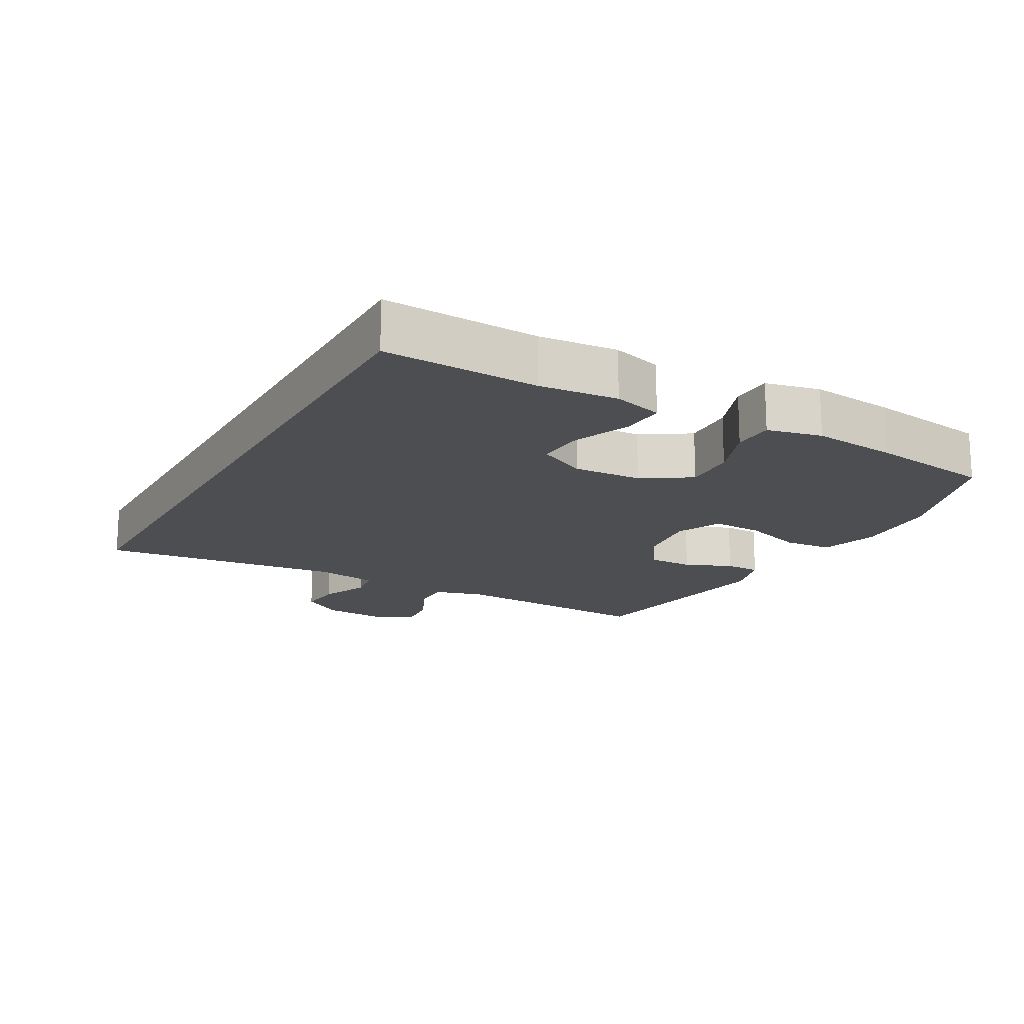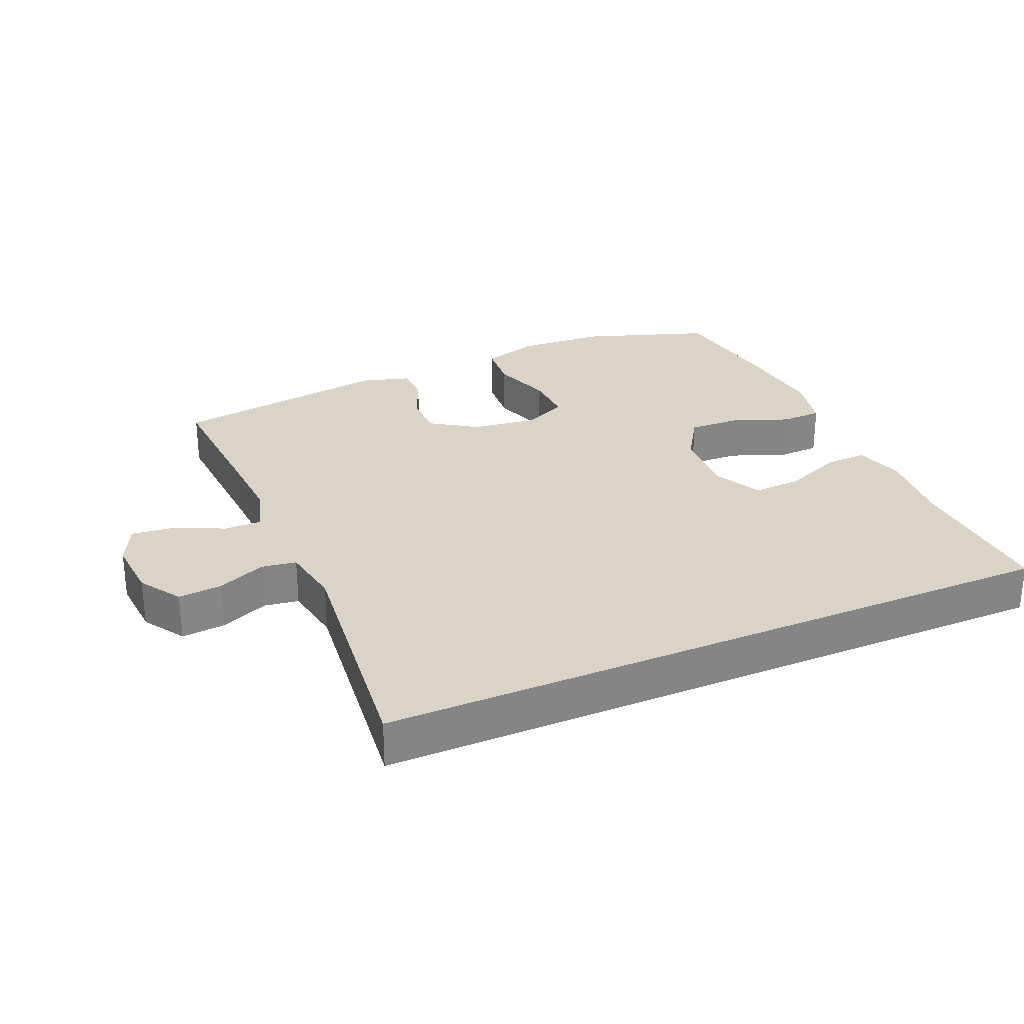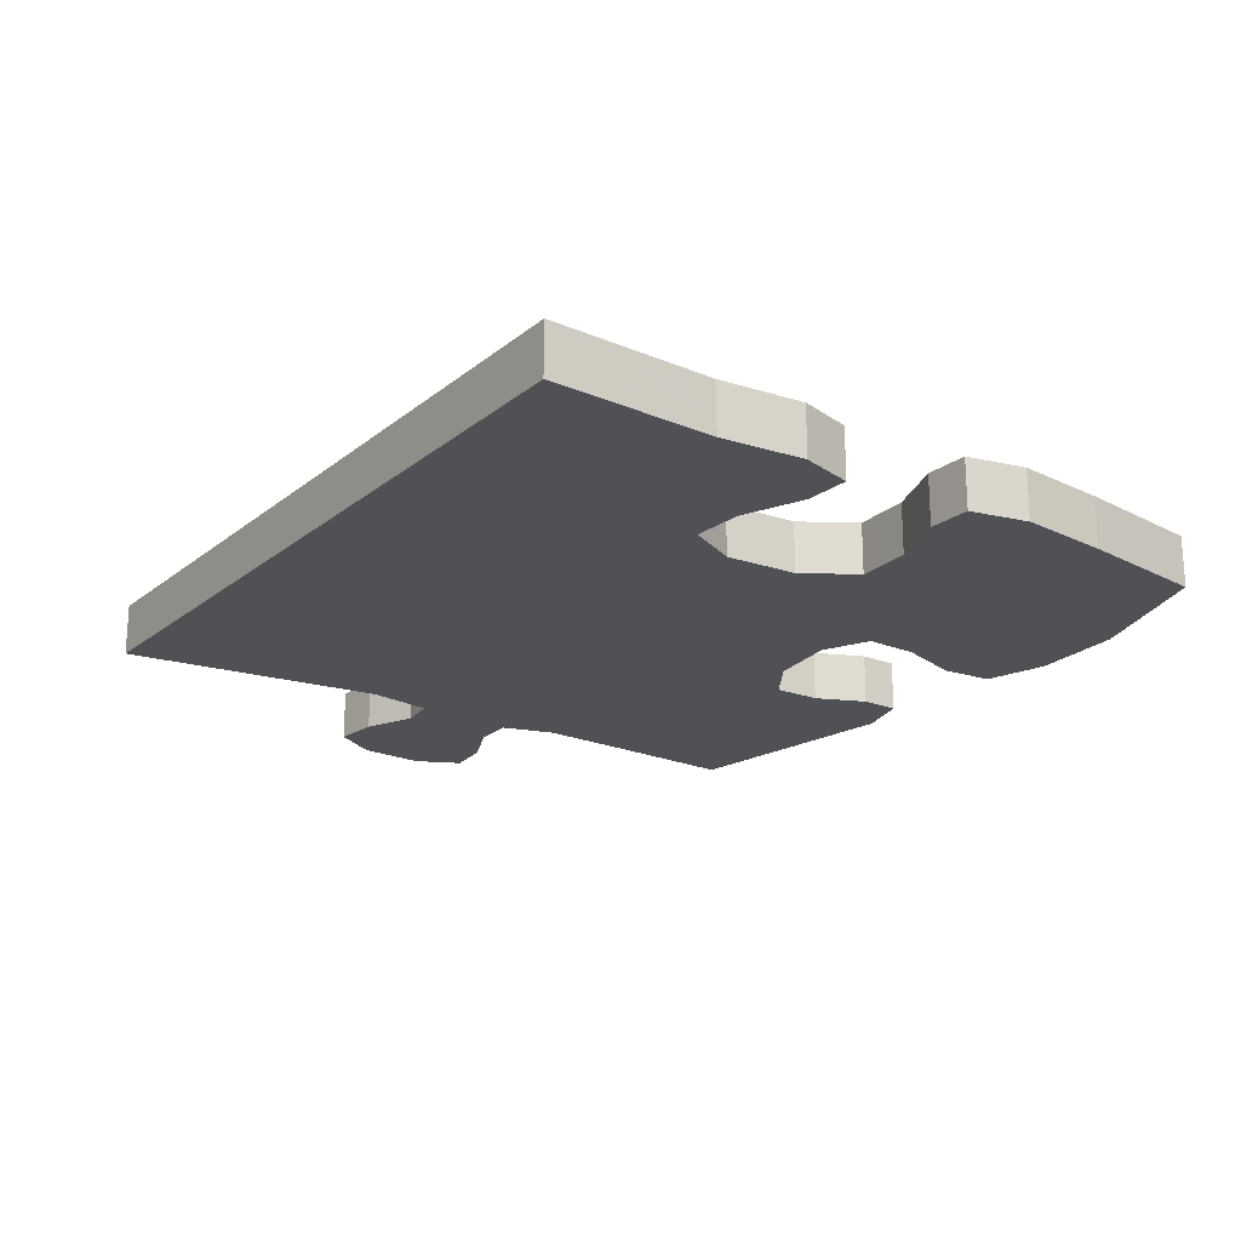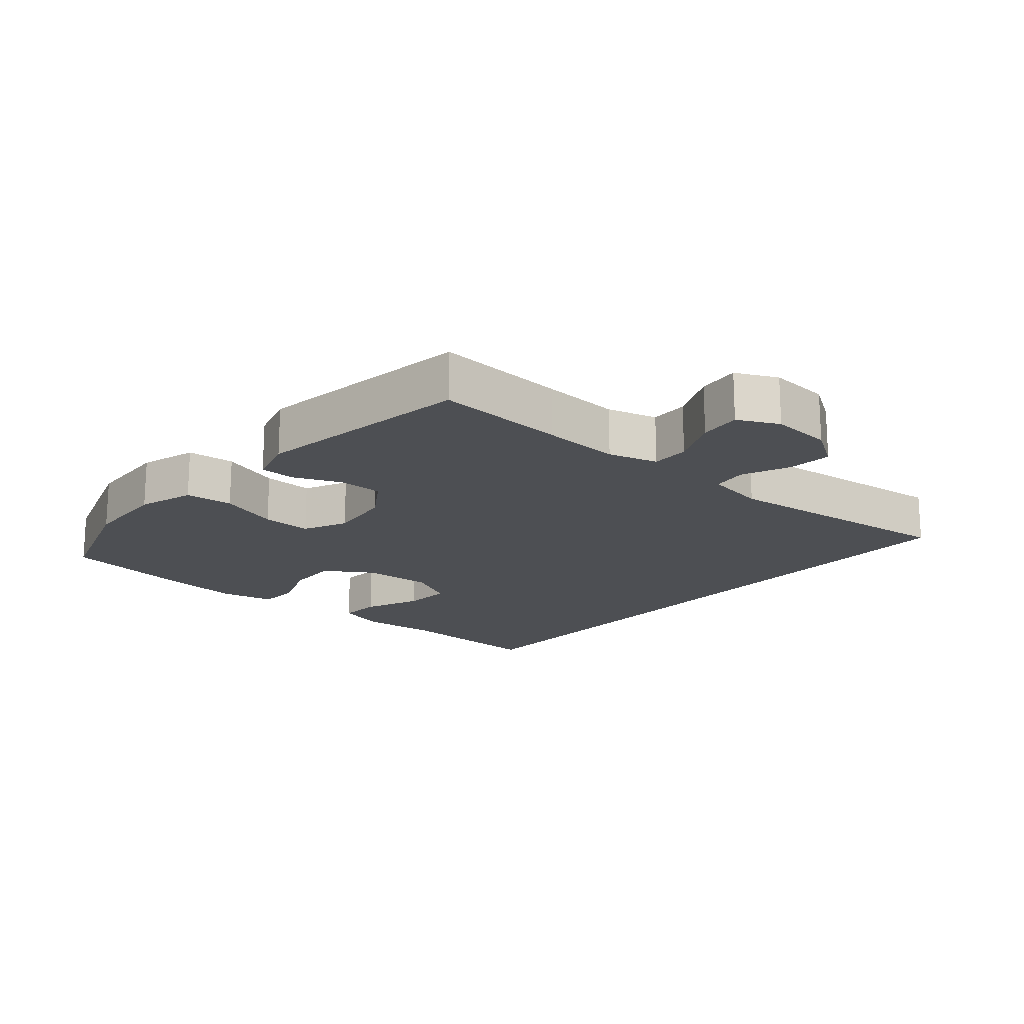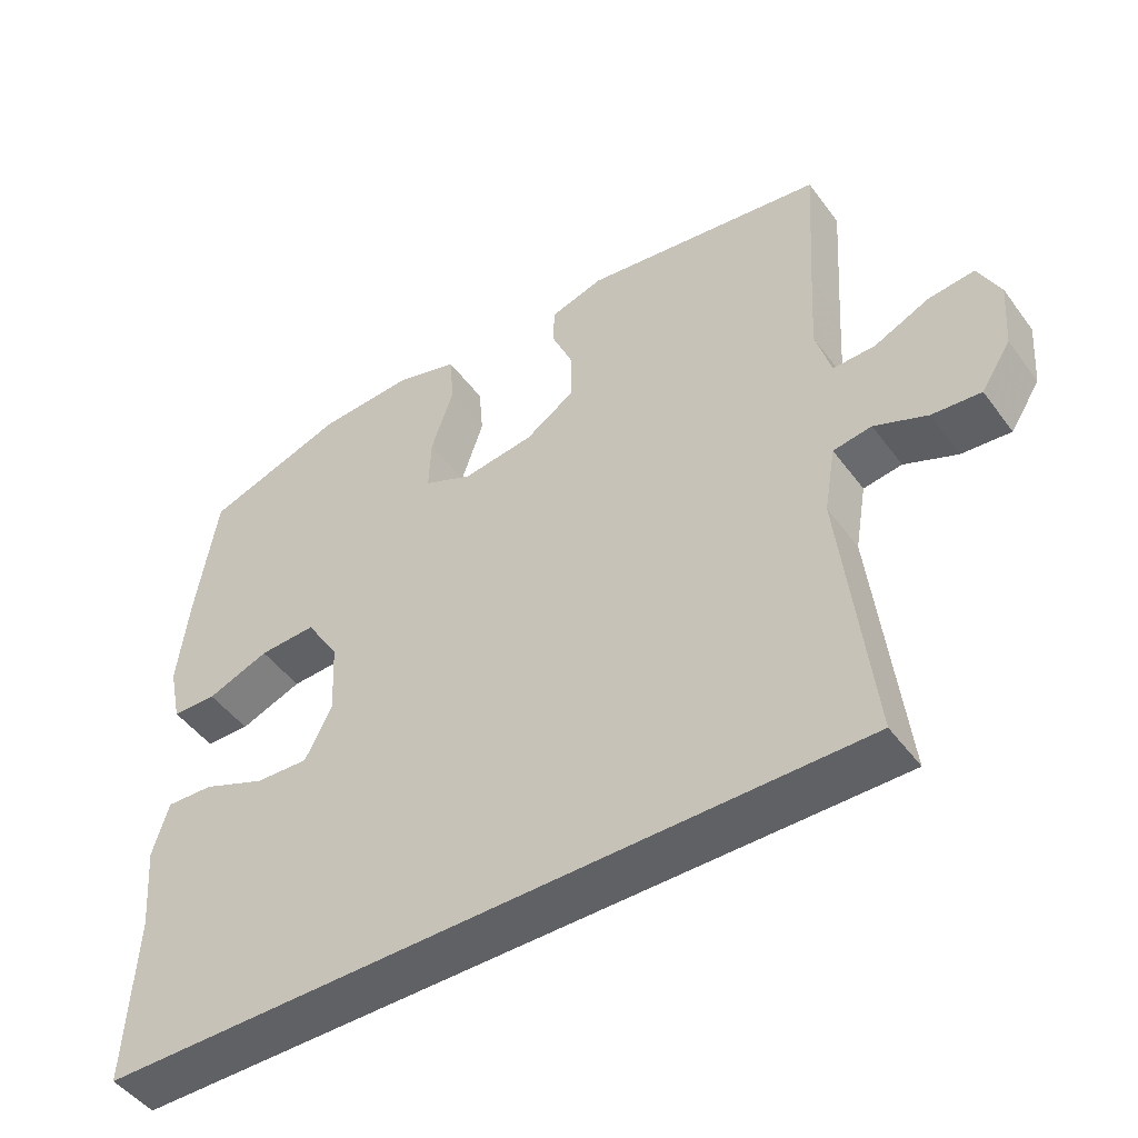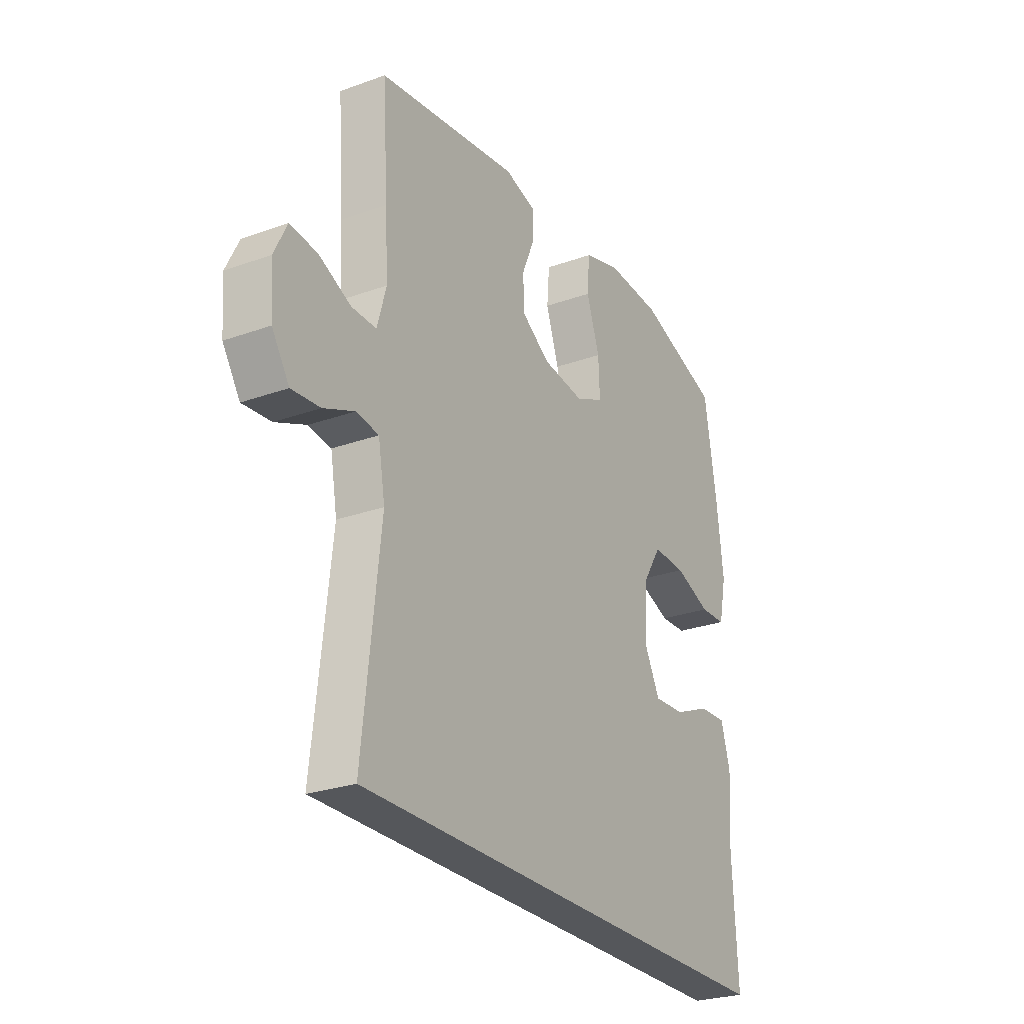
<metadata>
{"format":"obj","ext":"obj","renderer":"f3d","projection":"perspective","resolution":1024,"background":"white","views":[{"elev":-16.9,"azim":-119.0,"up":"+Y"},{"elev":28.7,"azim":156.7,"up":"+Y"},{"elev":-20.1,"azim":-125.0,"up":"+Y"},{"elev":-17.6,"azim":49.3,"up":"+Y"},{"elev":-47.8,"azim":34.6,"up":"+Z"},{"elev":-26.6,"azim":119.4,"up":"+Z"}]}
</metadata>
<code>
v 0.5 0.07 0.5
v 0.487 0.07 0.301
v 0.48 0.07 0.182
v 0.501 0.07 0.107
v 0.559 0.07 0.108
v 0.635 0.07 0.143
v 0.699 0.07 0.15
v 0.729 0.07 0.088
v 0.722 0.07 -0.005
v 0.681 0.07 -0.068
v 0.614 0.07 -0.062
v 0.541 0.07 -0.031
v 0.488 0.07 -0.039
v 0.472 0.07 -0.131
v 0.513 0.07 -0.5
v -0.535 0.07 -0.5
v -0.523 0.07 -0.266
v -0.533 0.07 -0.147
v -0.511 0.07 -0.072
v -0.446 0.07 -0.075
v -0.359 0.07 -0.111
v -0.285 0.07 -0.115
v -0.248 0.07 -0.042
v -0.253 0.07 0.062
v -0.299 0.07 0.135
v -0.378 0.07 0.132
v -0.464 0.07 0.099
v -0.526 0.07 0.101
v -0.544 0.07 0.184
v -0.529 0.07 0.314
v -0.5 0.07 0.5
v -0.305 0.07 0.566
v -0.173 0.07 0.573
v -0.086 0.07 0.547
v -0.08 0.07 0.474
v -0.111 0.07 0.382
v -0.114 0.07 0.306
v -0.047 0.07 0.275
v 0.052 0.07 0.288
v 0.121 0.07 0.334
v 0.121 0.07 0.402
v 0.091 0.07 0.473
v 0.092 0.07 0.527
v 0.166 0.07 0.549
v 0.5 0 0.5
v 0.487 0 0.301
v 0.48 0 0.182
v 0.501 0 0.107
v 0.559 0 0.108
v 0.635 0 0.143
v 0.699 0 0.15
v 0.729 0 0.088
v 0.722 0 -0.005
v 0.681 0 -0.068
v 0.614 0 -0.062
v 0.541 0 -0.031
v 0.488 0 -0.039
v 0.472 0 -0.131
v 0.513 0 -0.5
v -0.535 0 -0.5
v -0.523 0 -0.266
v -0.533 0 -0.147
v -0.511 0 -0.072
v -0.446 0 -0.075
v -0.359 0 -0.111
v -0.285 0 -0.115
v -0.248 0 -0.042
v -0.253 0 0.062
v -0.299 0 0.135
v -0.378 0 0.132
v -0.464 0 0.099
v -0.526 0 0.101
v -0.544 0 0.184
v -0.529 0 0.314
v -0.5 0 0.5
v -0.305 0 0.566
v -0.173 0 0.573
v -0.086 0 0.547
v -0.08 0 0.474
v -0.111 0 0.382
v -0.114 0 0.306
v -0.047 0 0.275
v 0.052 0 0.288
v 0.121 0 0.334
v 0.121 0 0.402
v 0.091 0 0.473
v 0.092 0 0.527
v 0.166 0 0.549
f 44 1 2
f 43 44 2
f 42 43 2
f 41 42 2
f 40 41 2 3
f 39 40 3 4
f 38 39 4
f 34 35 36
f 33 34 36
f 32 33 36
f 31 32 36
f 30 31 36
f 29 30 36
f 28 29 36
f 27 28 36
f 26 27 36
f 25 26 36 37
f 24 25 37 38
f 19 20 21
f 18 19 21
f 17 18 21
f 17 21 22
f 16 17 22
f 15 16 22
f 14 15 22
f 13 14 22 23
f 10 11 12
f 9 10 12
f 8 9 12
f 7 8 12
f 6 7 12
f 5 6 12
f 13 23 24
f 12 13 24
f 5 12 24
f 4 5 24
f 4 24 38
f 46 45 88
f 46 88 87
f 46 87 86
f 46 86 85
f 47 46 85 84
f 48 47 84 83
f 48 83 82
f 80 79 78
f 80 78 77
f 80 77 76
f 80 76 75
f 80 75 74
f 80 74 73
f 80 73 72
f 80 72 71
f 80 71 70
f 81 80 70 69
f 82 81 69 68
f 65 64 63
f 65 63 62
f 65 62 61
f 66 65 61
f 66 61 60
f 66 60 59
f 66 59 58
f 67 66 58 57
f 56 55 54
f 56 54 53
f 56 53 52
f 56 52 51
f 56 51 50
f 56 50 49
f 68 67 57
f 68 57 56
f 68 56 49
f 68 49 48
f 82 68 48
f 1 45 46 2
f 2 46 47 3
f 3 47 48 4
f 4 48 49 5
f 5 49 50 6
f 6 50 51 7
f 7 51 52 8
f 8 52 53 9
f 9 53 54 10
f 10 54 55 11
f 11 55 56 12
f 12 56 57 13
f 13 57 58 14
f 14 58 59 15
f 15 59 60 16
f 16 60 61 17
f 17 61 62 18
f 18 62 63 19
f 19 63 64 20
f 20 64 65 21
f 21 65 66 22
f 22 66 67 23
f 23 67 68 24
f 24 68 69 25
f 25 69 70 26
f 26 70 71 27
f 27 71 72 28
f 28 72 73 29
f 29 73 74 30
f 30 74 75 31
f 31 75 76 32
f 32 76 77 33
f 33 77 78 34
f 34 78 79 35
f 35 79 80 36
f 36 80 81 37
f 37 81 82 38
f 38 82 83 39
f 39 83 84 40
f 40 84 85 41
f 41 85 86 42
f 42 86 87 43
f 43 87 88 44
f 44 88 45 1

</code>
